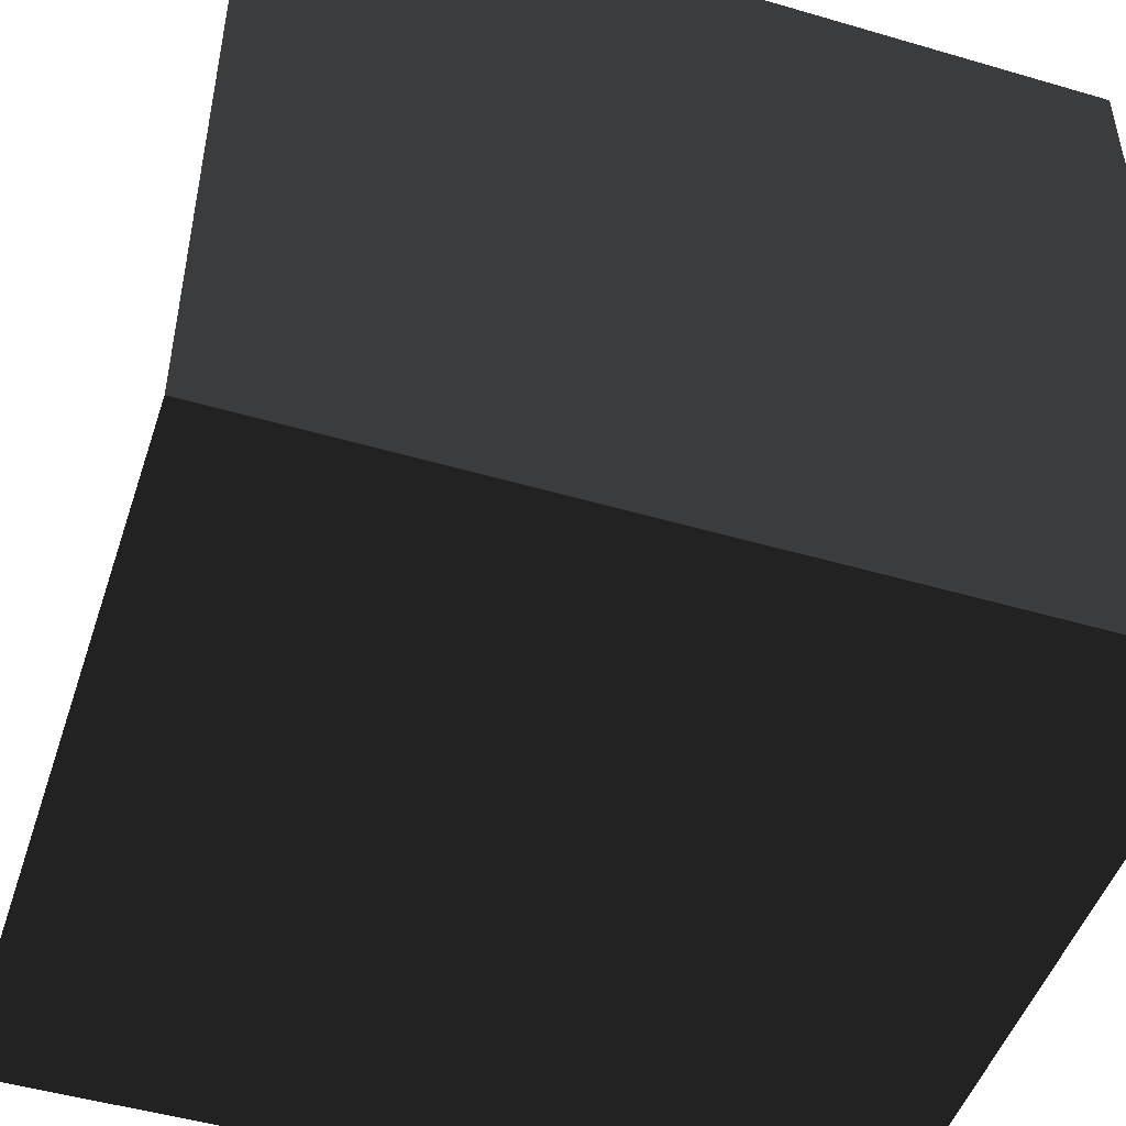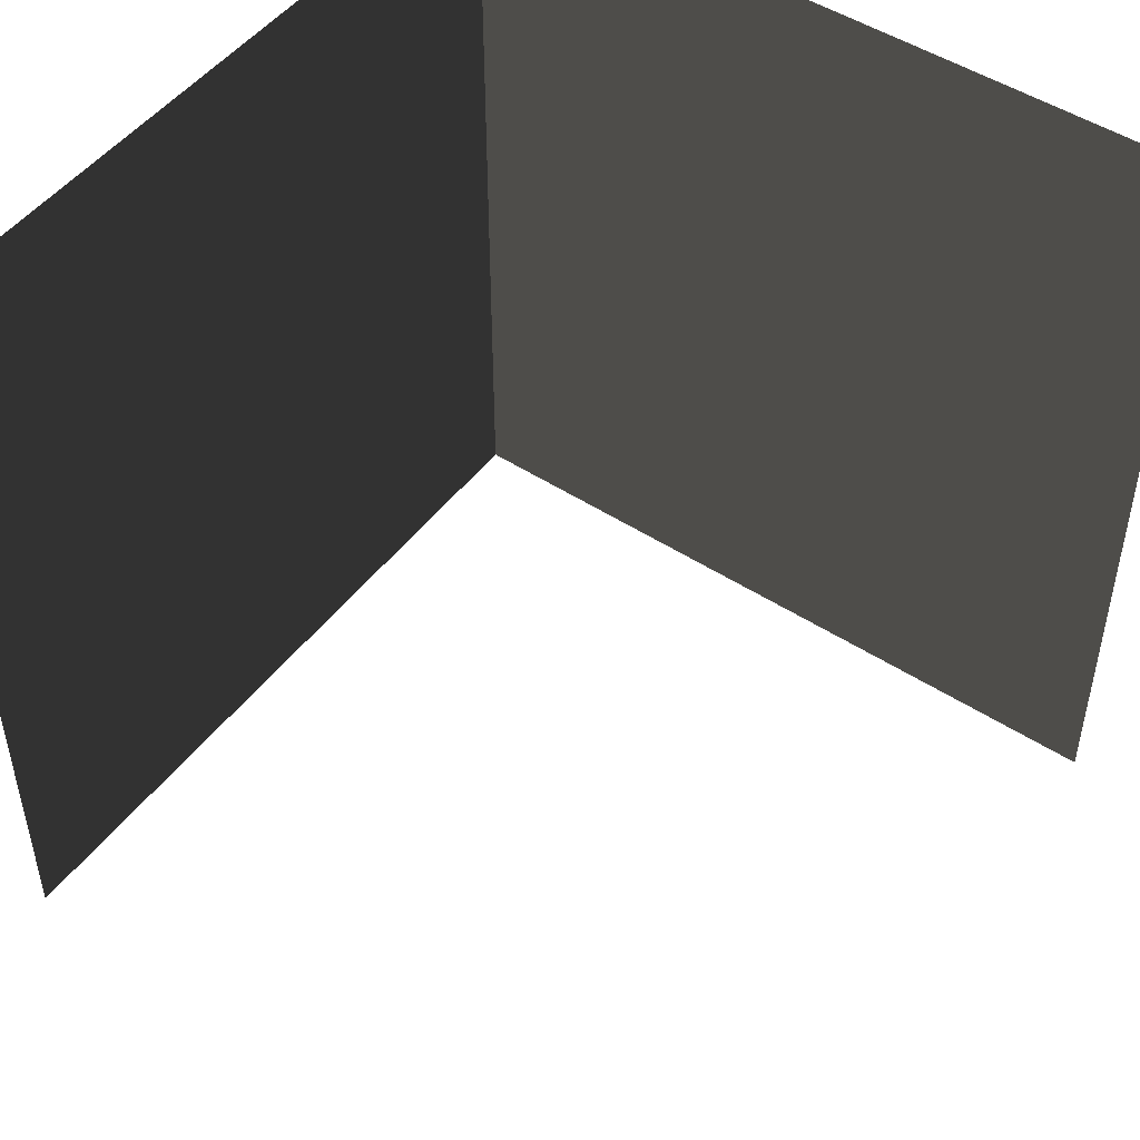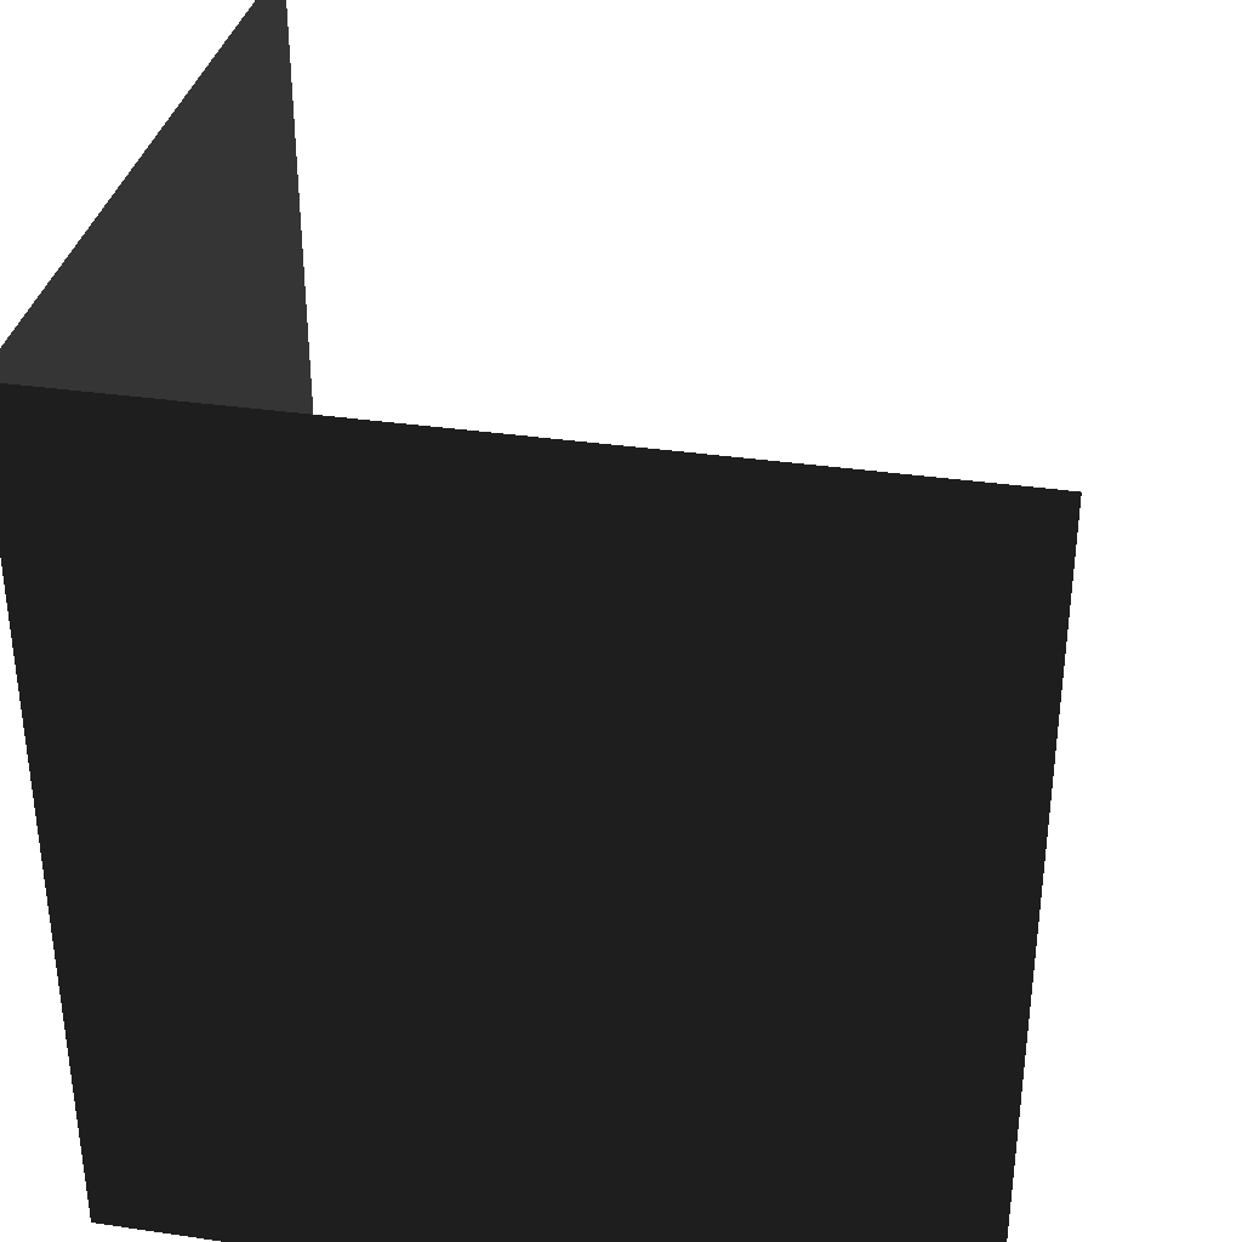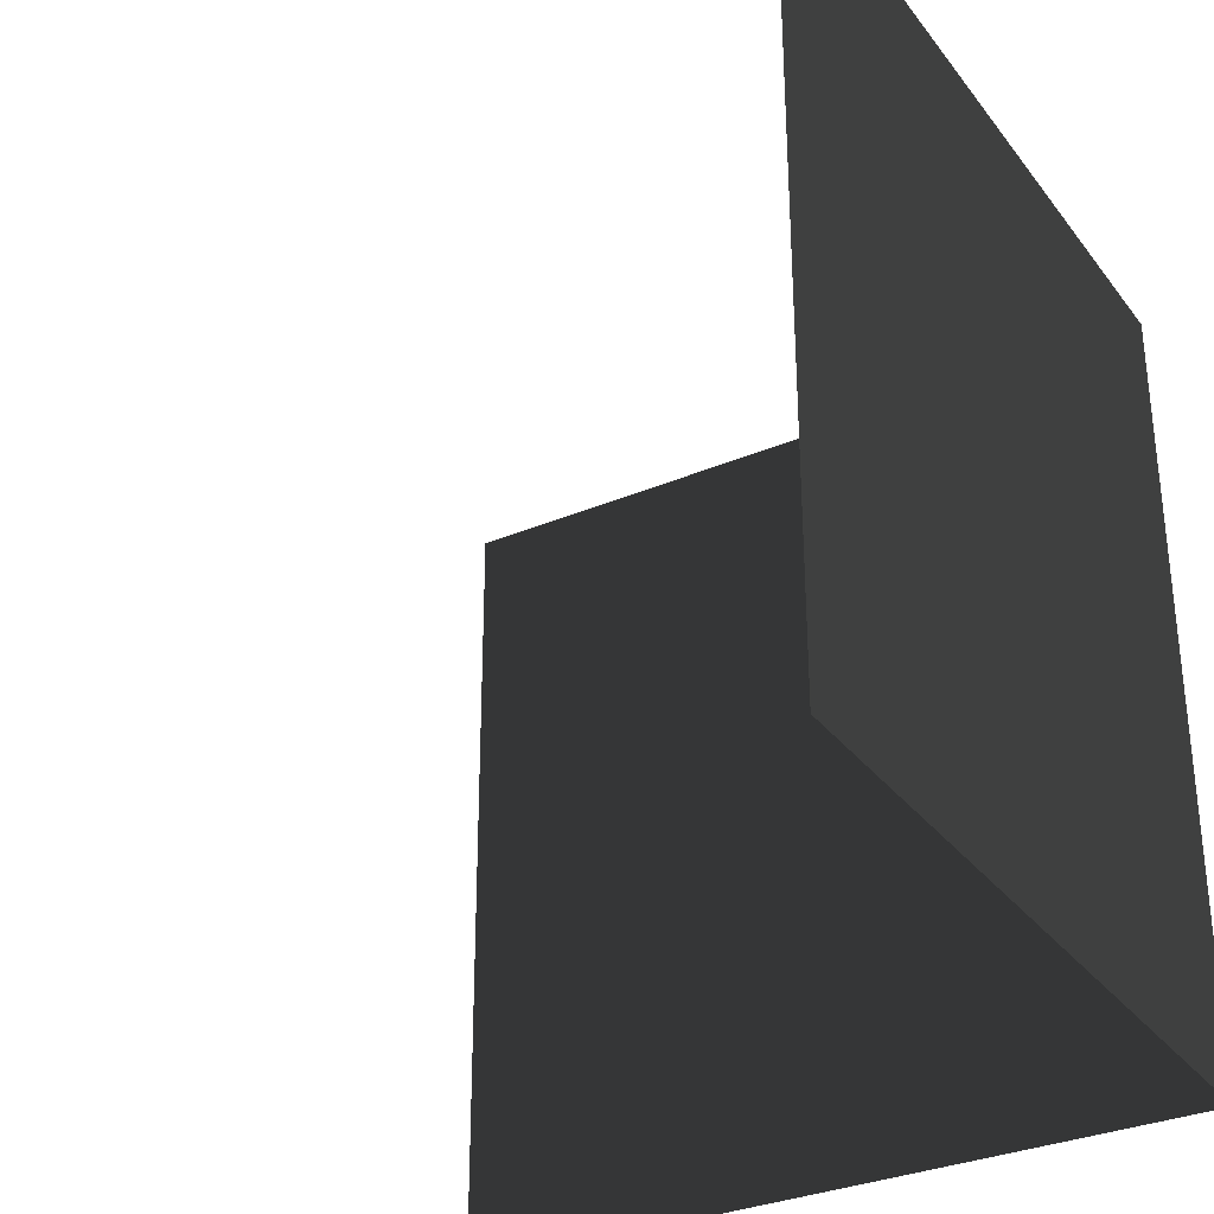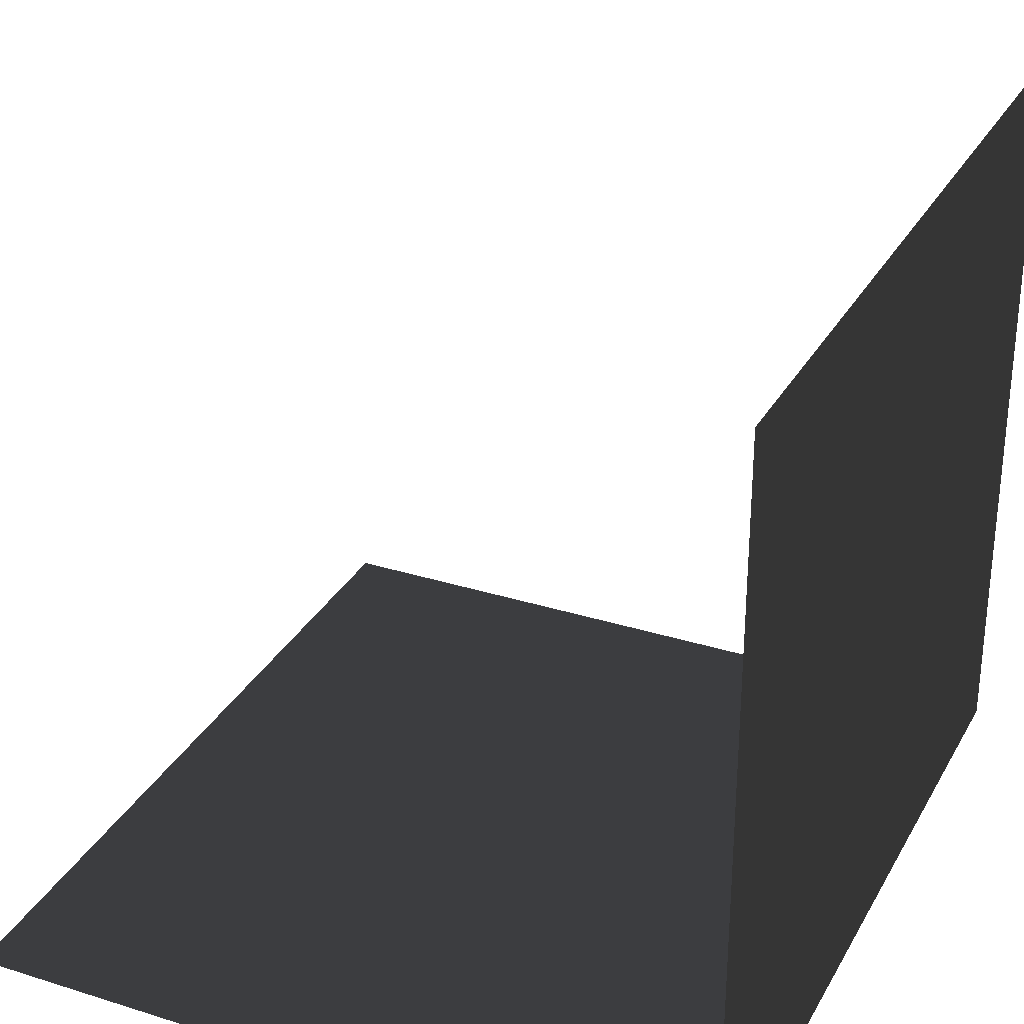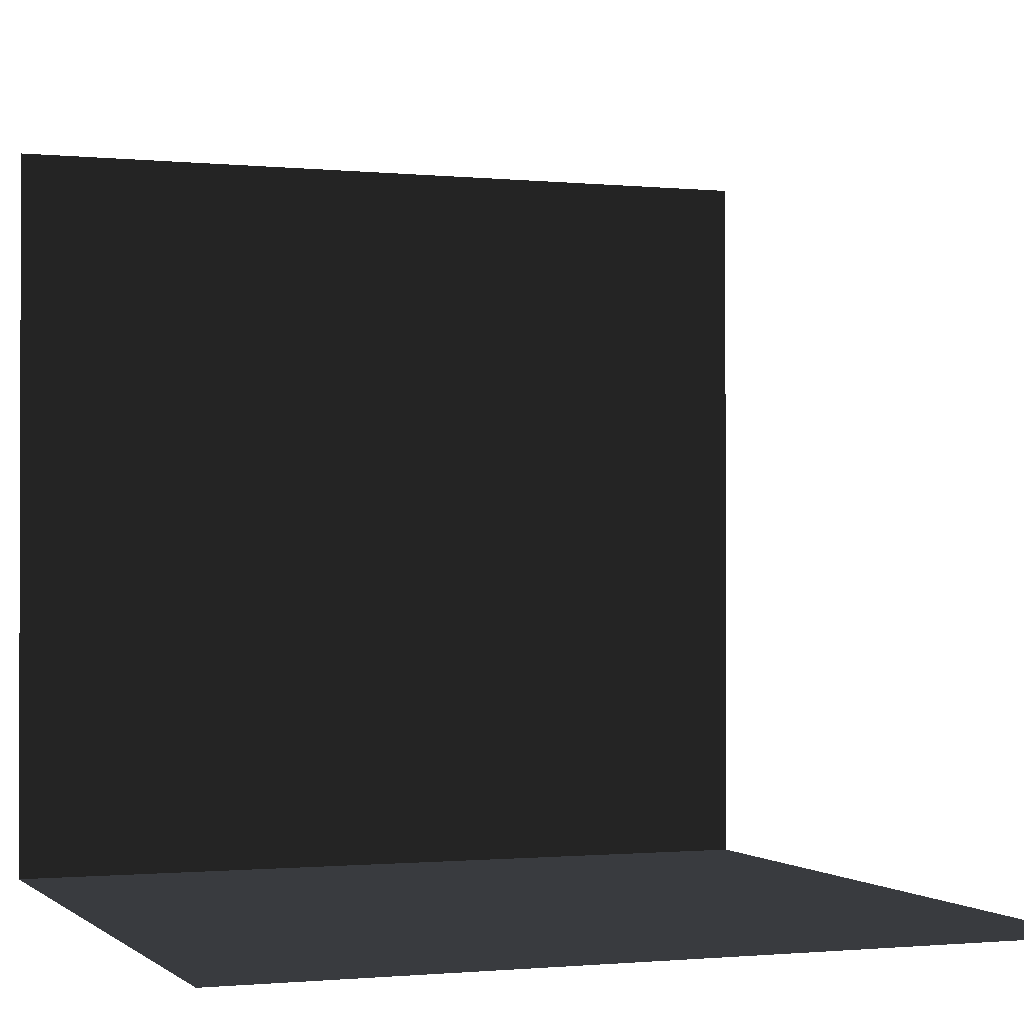
<metadata>
{"format":"obj","ext":"obj","renderer":"f3d","projection":"perspective","resolution":1024,"background":"white","views":[{"elev":-48.5,"azim":-108.1,"up":"+Z"},{"elev":49.0,"azim":35.8,"up":"+Y"},{"elev":34.4,"azim":-79.0,"up":"+Y"},{"elev":-32.0,"azim":120.8,"up":"+Y"},{"elev":30.3,"azim":-155.5,"up":"+Z"},{"elev":-1.0,"azim":69.3,"up":"+Z"}]}
</metadata>
<code>
v 0.2 3 0.2
v 0.2 -2.356e-07 3
v 0.2 3 3
v 0.2 -1.352e-07 0.2
v 3 -3.58e-07 0.2
v 0.2 3 0.2
v 3 3 0.2
v 0.2 -1.352e-07 0.2
g wall01_corner_A_10034_219
f 1 3 2
f 2 4 1
f 5 7 6
f 6 8 5

</code>
